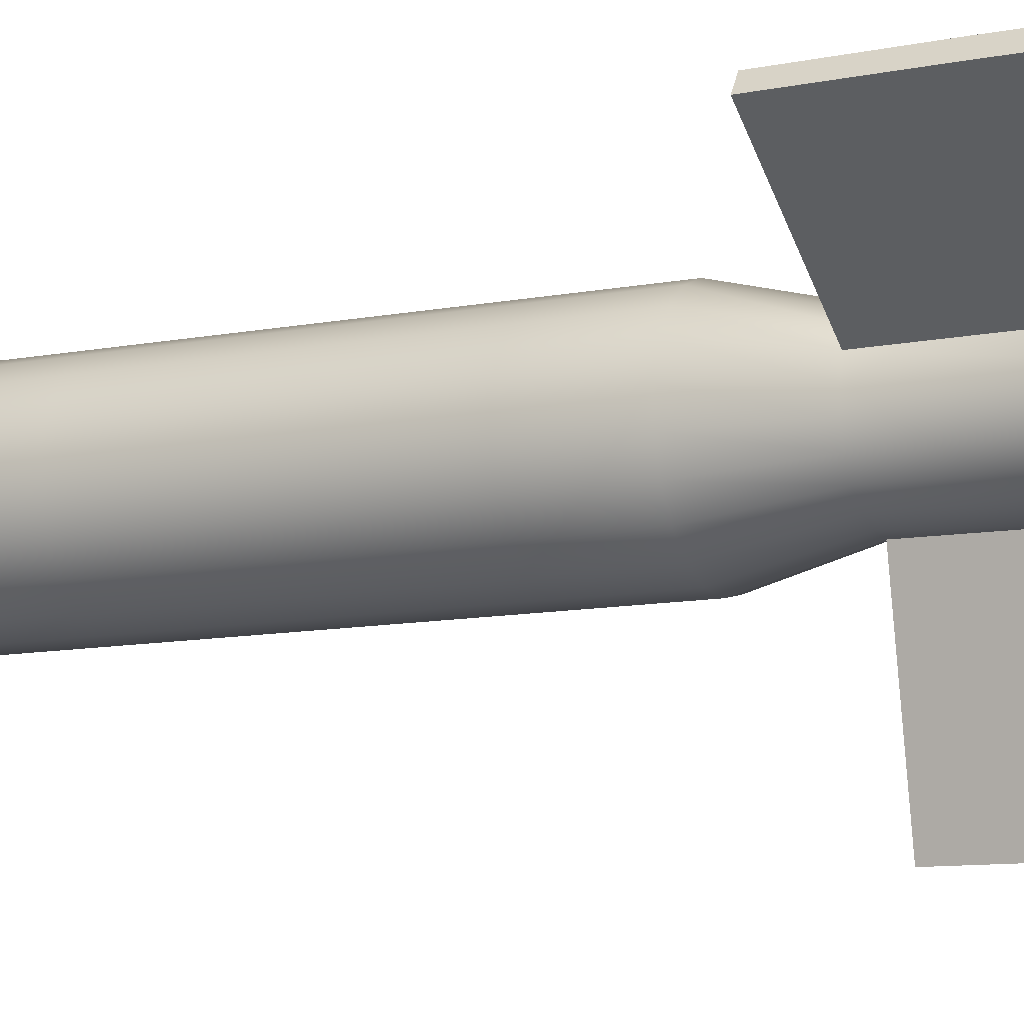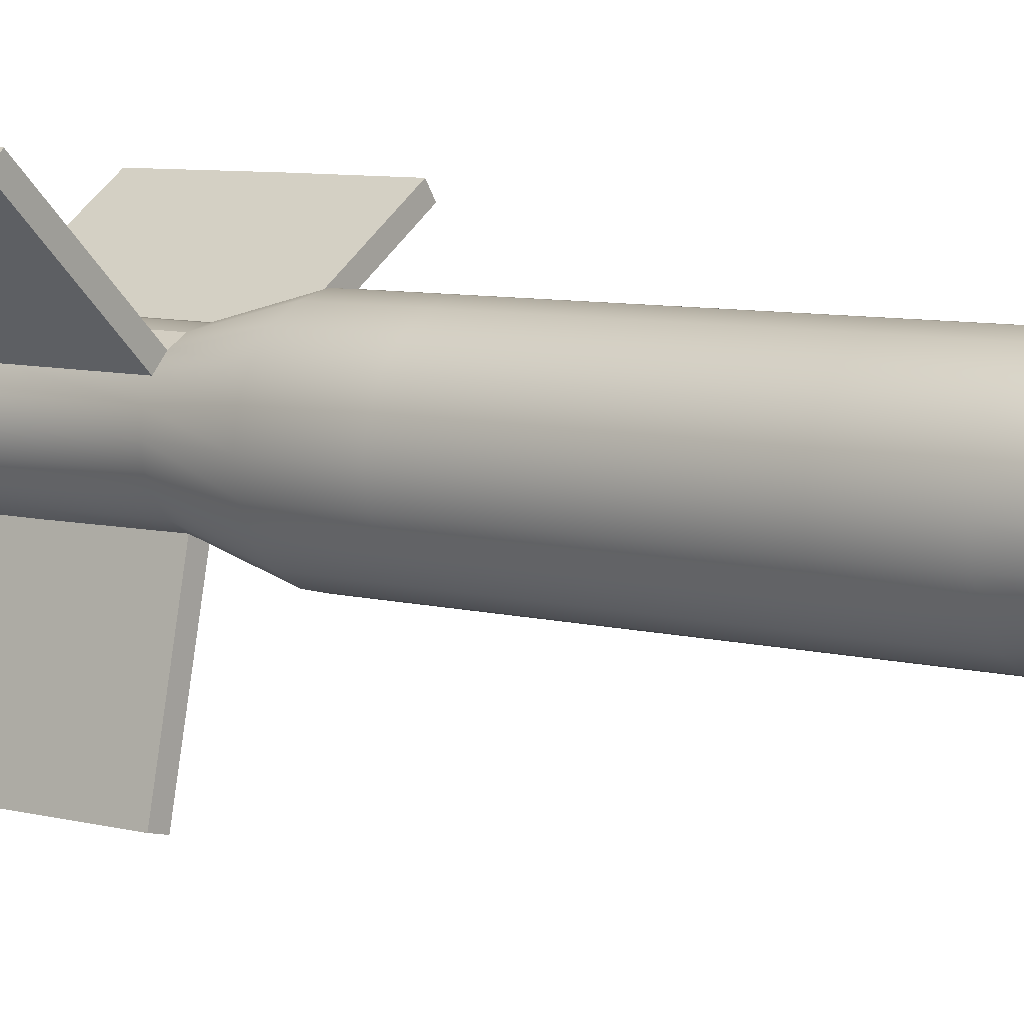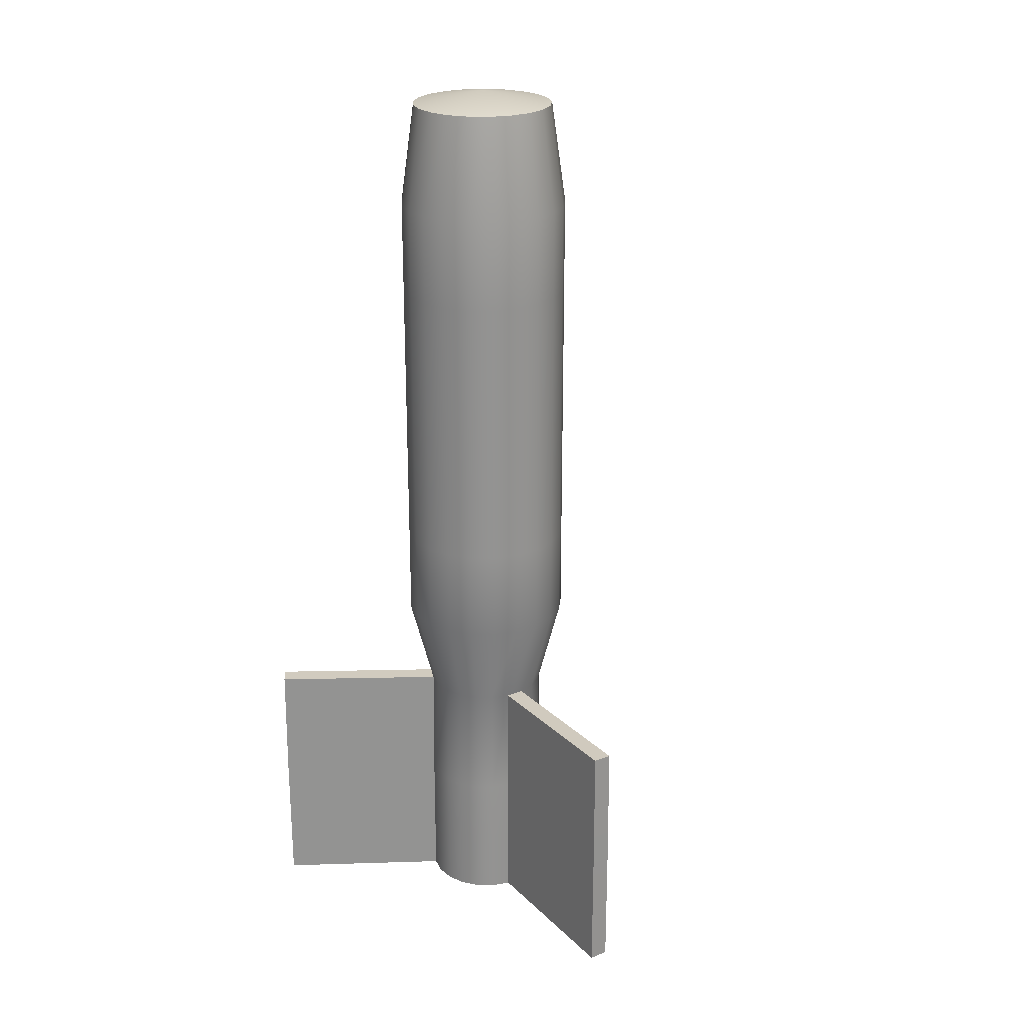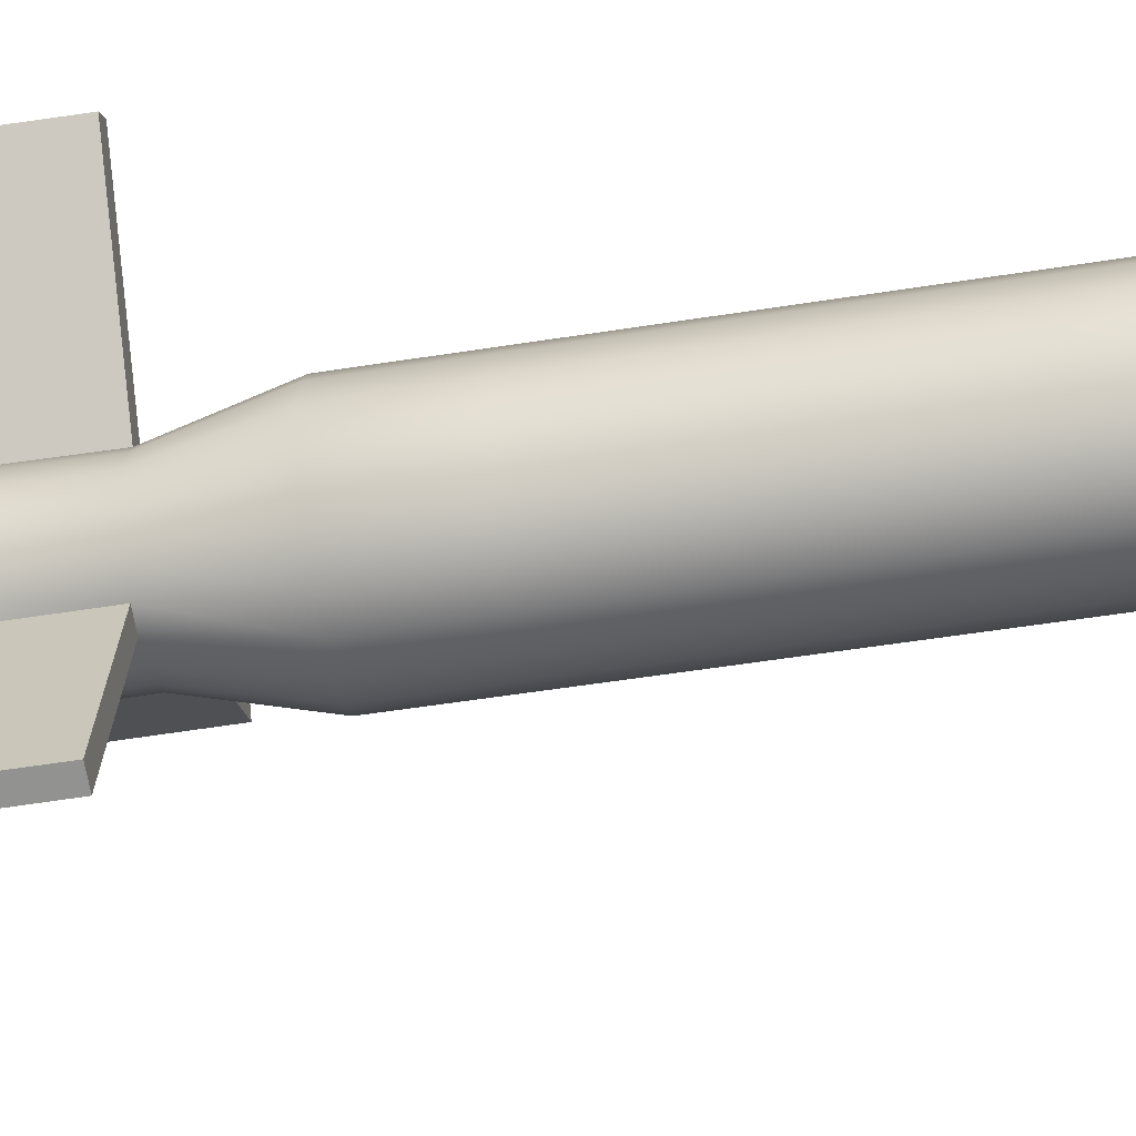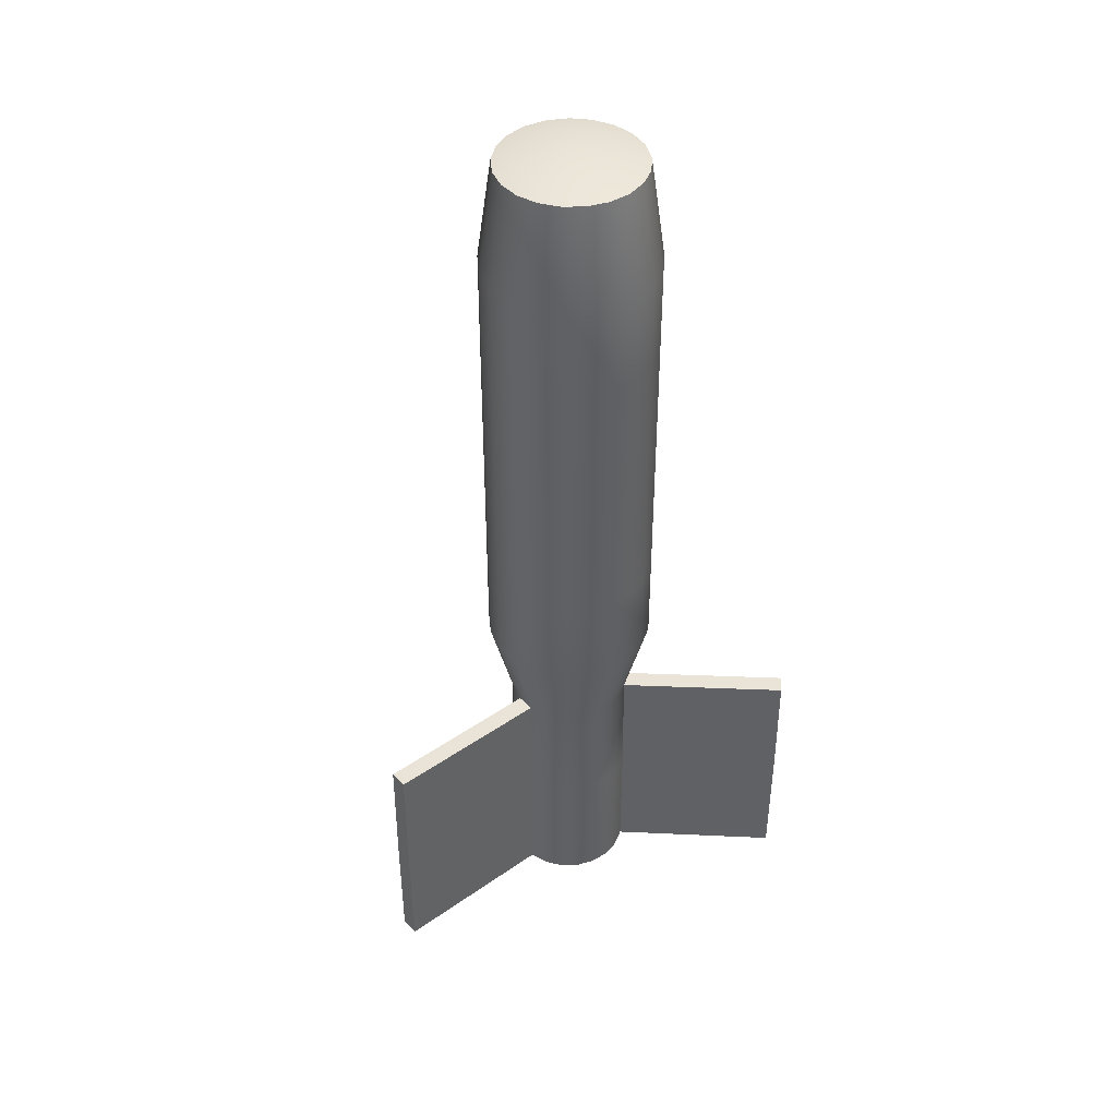
<metadata>
{"format":"obj","ext":"obj","renderer":"f3d","projection":"perspective","resolution":1024,"background":"white","views":[{"elev":-10.9,"azim":-64.2,"up":"+Z"},{"elev":7.1,"azim":128.5,"up":"+Z"},{"elev":23.7,"azim":134.2,"up":"+Y"},{"elev":-53.7,"azim":99.6,"up":"+Z"},{"elev":43.5,"azim":-142.6,"up":"+Y"}]}
</metadata>
<code>
g default
v 0.7014 -5.115 -0.2159
v 0.6066 -5.115 -0.4126
v 0.4581 -5.115 -0.5726
v 0.2691 -5.115 -0.6818
v 0.05623 -5.115 -0.7303
v -0.1615 -5.115 -0.714
v -0.3647 -5.115 -0.6343
v -0.5354 -5.115 -0.4982
v -0.6584 -5.115 -0.3178
v -0.7227 -5.115 -0.1092
v -0.7227 -5.115 0.1092
v -0.6584 -5.115 0.3178
v -0.5354 -5.115 0.4982
v -0.3647 -5.115 0.6343
v -0.1615 -5.115 0.714
v 0.05623 -5.115 0.7303
v 0.2691 -5.115 0.6818
v 0.4581 -5.115 0.5726
v 0.6066 -5.115 0.4126
v 0.7014 -5.115 0.2159
v 0.7339 -5.115 0
v 0.7014 -4.323 -0.2159
v 0.6066 -4.323 -0.4126
v 0.4581 -4.323 -0.5726
v 0.2691 -4.323 -0.6818
v 0.05623 -4.323 -0.7303
v -0.1615 -4.323 -0.714
v -0.3647 -4.323 -0.6343
v -0.5354 -4.323 -0.4982
v -0.6584 -4.323 -0.3178
v -0.7227 -4.323 -0.1092
v -0.7227 -4.323 0.1092
v -0.6584 -4.323 0.3178
v -0.5354 -4.323 0.4982
v -0.3647 -4.323 0.6343
v -0.1615 -4.323 0.714
v 0.05623 -4.323 0.7303
v 0.2691 -4.323 0.6818
v 0.4581 -4.323 0.5726
v 0.6066 -4.323 0.4126
v 0.7014 -4.323 0.2159
v 0.7339 -4.323 0
v 0.7014 -3.532 -0.2159
v 0.6066 -3.532 -0.4126
v 0.4581 -3.532 -0.5726
v 0.2691 -3.532 -0.6818
v 0.05623 -3.532 -0.7303
v -0.1615 -3.532 -0.714
v -0.3647 -3.532 -0.6343
v -0.5354 -3.532 -0.4982
v -0.6584 -3.532 -0.3178
v -0.7227 -3.532 -0.1092
v -0.7227 -3.532 0.1092
v -0.6584 -3.532 0.3178
v -0.5354 -3.532 0.4982
v -0.3647 -3.532 0.6343
v -0.1615 -3.532 0.714
v 0.05623 -3.532 0.7303
v 0.2691 -3.532 0.6818
v 0.4581 -3.532 0.5726
v 0.6066 -3.532 0.4126
v 0.7014 -3.532 0.2159
v 0.7339 -3.532 0
v 0.6898 -2.162 -0.2123
v 0.5967 -2.162 -0.4057
v 0.4506 -2.162 -0.5631
v 0.2647 -2.162 -0.6705
v 0.05539 -2.162 -0.7182
v -0.1587 -2.162 -0.7022
v -0.3586 -2.162 -0.6238
v -0.5264 -2.162 -0.4899
v -0.6474 -2.162 -0.3125
v -0.7106 -2.162 -0.1073
v -0.7106 -2.162 0.1073
v -0.6474 -2.162 0.3125
v -0.5264 -2.162 0.4899
v -0.3586 -2.162 0.6238
v -0.1587 -2.162 0.7022
v 0.05539 -2.162 0.7182
v 0.2647 -2.162 0.6705
v 0.4506 -2.162 0.5631
v 0.5967 -2.162 0.4057
v 0.6898 -2.162 0.2123
v 0.7218 -2.162 0
v 0.9556 -1.081 -0.2948
v 0.8262 -1.081 -0.5633
v 0.6235 -1.081 -0.7818
v 0.3653 -1.081 -0.9309
v 0.07473 -1.081 -0.9972
v -0.2225 -1.081 -0.9749
v -0.5 -1.081 -0.866
v -0.7331 -1.081 -0.6802
v -0.901 -1.081 -0.4339
v -0.9888 -1.081 -0.149
v -0.9888 -1.081 0.149
v -0.901 -1.081 0.4339
v -0.7331 -1.081 0.6802
v -0.5 -1.081 0.866
v -0.2225 -1.081 0.9749
v 0.07473 -1.081 0.9972
v 0.3653 -1.081 0.9309
v 0.6235 -1.081 0.7818
v 0.8262 -1.081 0.5633
v 0.9556 -1.081 0.2948
v 1 -1.081 0
v 0.9556 1e-06 -0.2948
v 0.8262 1e-06 -0.5633
v 0.6235 1e-06 -0.7818
v 0.3653 1e-06 -0.9309
v 0.07473 1e-06 -0.9972
v -0.2225 1e-06 -0.9749
v -0.5 1e-06 -0.866
v -0.7331 1e-06 -0.6802
v -0.901 1e-06 -0.4339
v -0.9888 1e-06 -0.149
v -0.9888 1e-06 0.149
v -0.901 1e-06 0.4339
v -0.7331 1e-06 0.6802
v -0.5 1e-06 0.866
v -0.2225 1e-06 0.9749
v 0.07473 1e-06 0.9972
v 0.3653 1e-06 0.9309
v 0.6235 1e-06 0.7818
v 0.8262 1e-06 0.5633
v 0.9556 1e-06 0.2948
v 1 1e-06 0
v 0.9556 1.081 -0.2948
v 0.8262 1.081 -0.5633
v 0.6235 1.081 -0.7818
v 0.3653 1.081 -0.9309
v 0.07473 1.081 -0.9972
v -0.2225 1.081 -0.9749
v -0.5 1.081 -0.866
v -0.7331 1.081 -0.6802
v -0.901 1.081 -0.4339
v -0.9888 1.081 -0.149
v -0.9888 1.081 0.149
v -0.901 1.081 0.4339
v -0.7331 1.081 0.6802
v -0.5 1.081 0.866
v -0.2225 1.081 0.9749
v 0.07473 1.081 0.9972
v 0.3653 1.081 0.9309
v 0.6235 1.081 0.7818
v 0.8262 1.081 0.5633
v 0.9556 1.081 0.2948
v 1 1.081 0
v 0.9556 2.162 -0.2948
v 0.8262 2.162 -0.5633
v 0.6235 2.162 -0.7818
v 0.3653 2.162 -0.9309
v 0.07473 2.162 -0.9972
v -0.2225 2.162 -0.9749
v -0.5 2.162 -0.866
v -0.7331 2.162 -0.6802
v -0.901 2.162 -0.4339
v -0.9888 2.162 -0.149
v -0.9888 2.162 0.149
v -0.901 2.162 0.4339
v -0.7331 2.162 0.6802
v -0.5 2.162 0.866
v -0.2225 2.162 0.9749
v 0.07473 2.162 0.9972
v 0.3653 2.162 0.9309
v 0.6235 2.162 0.7818
v 0.8262 2.162 0.5633
v 0.9556 2.162 0.2948
v 1 2.162 0
v 0.9556 3.243 -0.2948
v 0.8262 3.243 -0.5633
v 0.6235 3.243 -0.7818
v 0.3653 3.243 -0.9309
v 0.07473 3.243 -0.9972
v -0.2225 3.243 -0.9749
v -0.5 3.243 -0.866
v -0.7331 3.243 -0.6802
v -0.901 3.243 -0.4339
v -0.9888 3.243 -0.149
v -0.9888 3.243 0.149
v -0.901 3.243 0.4339
v -0.7331 3.243 0.6802
v -0.5 3.243 0.866
v -0.2225 3.243 0.9749
v 0.07473 3.243 0.9972
v 0.3653 3.243 0.9309
v 0.6235 3.243 0.7818
v 0.8262 3.243 0.5633
v 0.9556 3.243 0.2948
v 1 3.243 0
v 0.9556 4.323 -0.2948
v 0.8262 4.323 -0.5633
v 0.6235 4.323 -0.7818
v 0.3653 4.323 -0.9309
v 0.07473 4.323 -0.9972
v -0.2225 4.323 -0.9749
v -0.5 4.323 -0.866
v -0.7331 4.323 -0.6802
v -0.901 4.323 -0.4339
v -0.9888 4.323 -0.149
v -0.9888 4.323 0.149
v -0.901 4.323 0.4339
v -0.7331 4.323 0.6802
v -0.5 4.323 0.866
v -0.2225 4.323 0.9749
v 0.07473 4.323 0.9972
v 0.3653 4.323 0.9309
v 0.6235 4.323 0.7818
v 0.8262 4.323 0.5633
v 0.9556 4.323 0.2948
v 1 4.323 0
v 0.7957 5.525 -0.2451
v 0.6881 5.525 -0.4685
v 0.5195 5.525 -0.6503
v 0.3048 5.525 -0.7742
v 0.06309 5.525 -0.8294
v -0.1841 5.525 -0.8109
v -0.4149 5.525 -0.7203
v -0.6087 5.525 -0.5657
v -0.7484 5.525 -0.3609
v -0.8215 5.525 -0.124
v -0.8215 5.525 0.124
v -0.7484 5.525 0.3609
v -0.6087 5.525 0.5657
v -0.4149 5.525 0.7203
v -0.1841 5.525 0.8109
v 0.06309 5.525 0.8294
v 0.3048 5.525 0.7742
v 0.5195 5.525 0.6503
v 0.6881 5.525 0.4685
v 0.7957 5.525 0.2451
v 0.8326 5.525 0
v 0.001494 -5.115 0
v 0 5.671 0
v 0.7141 -5.115 -2.632
v 0.5013 -5.115 -2.68
v 0.5013 -4.323 -2.68
v 0.7141 -4.323 -2.632
v 0.5013 -3.523 -2.68
v 0.7141 -3.523 -2.632
v 0.5004 -2.144 -2.668
v 0.7097 -2.144 -2.62
v -2.311 -5.115 1.444
v -2.188 -5.115 1.625
v -2.188 -4.323 1.625
v -2.311 -4.323 1.444
v -2.188 -3.523 1.625
v -2.311 -3.523 1.444
v -2.179 -2.144 1.616
v -2.3 -2.144 1.439
v 1.924 -5.115 1.933
v 2.073 -5.115 1.773
v 2.073 -4.323 1.773
v 1.924 -4.323 1.933
v 2.073 -3.523 1.773
v 1.924 -3.523 1.933
v 2.063 -2.144 1.766
v 1.917 -2.144 1.923
g pCylinder1
f 1 2 23 22
f 2 3 24 23
f 3 4 25 24
f 234 235 236 237
f 5 6 27 26
f 6 7 28 27
f 7 8 29 28
f 8 9 30 29
f 9 10 31 30
f 10 11 32 31
f 11 12 33 32
f 242 243 244 245
f 14 15 36 35
f 15 16 37 36
f 16 17 38 37
f 250 251 252 253
f 19 20 41 40
f 20 21 42 41
f 21 1 22 42
f 22 23 44 43
f 23 24 45 44
f 24 25 46 45
f 237 236 238 239
f 26 27 48 47
f 27 28 49 48
f 28 29 50 49
f 29 30 51 50
f 30 31 52 51
f 31 32 53 52
f 32 33 54 53
f 245 244 246 247
f 35 36 57 56
f 36 37 58 57
f 37 38 59 58
f 253 252 254 255
f 40 41 62 61
f 41 42 63 62
f 42 22 43 63
f 43 44 65 64
f 44 45 66 65
f 45 46 67 66
f 239 238 240 241
f 47 48 69 68
f 48 49 70 69
f 49 50 71 70
f 50 51 72 71
f 51 52 73 72
f 52 53 74 73
f 53 54 75 74
f 247 246 248 249
f 56 57 78 77
f 57 58 79 78
f 58 59 80 79
f 255 254 256 257
f 61 62 83 82
f 62 63 84 83
f 63 43 64 84
f 64 65 86 85
f 65 66 87 86
f 66 67 88 87
f 67 68 89 88
f 68 69 90 89
f 69 70 91 90
f 70 71 92 91
f 71 72 93 92
f 72 73 94 93
f 73 74 95 94
f 74 75 96 95
f 75 76 97 96
f 76 77 98 97
f 77 78 99 98
f 78 79 100 99
f 79 80 101 100
f 80 81 102 101
f 81 82 103 102
f 82 83 104 103
f 83 84 105 104
f 84 64 85 105
f 85 86 107 106
f 86 87 108 107
f 87 88 109 108
f 88 89 110 109
f 89 90 111 110
f 90 91 112 111
f 91 92 113 112
f 92 93 114 113
f 93 94 115 114
f 94 95 116 115
f 95 96 117 116
f 96 97 118 117
f 97 98 119 118
f 98 99 120 119
f 99 100 121 120
f 100 101 122 121
f 101 102 123 122
f 102 103 124 123
f 103 104 125 124
f 104 105 126 125
f 105 85 106 126
f 106 107 128 127
f 107 108 129 128
f 108 109 130 129
f 109 110 131 130
f 110 111 132 131
f 111 112 133 132
f 112 113 134 133
f 113 114 135 134
f 114 115 136 135
f 115 116 137 136
f 116 117 138 137
f 117 118 139 138
f 118 119 140 139
f 119 120 141 140
f 120 121 142 141
f 121 122 143 142
f 122 123 144 143
f 123 124 145 144
f 124 125 146 145
f 125 126 147 146
f 126 106 127 147
f 127 128 149 148
f 128 129 150 149
f 129 130 151 150
f 130 131 152 151
f 131 132 153 152
f 132 133 154 153
f 133 134 155 154
f 134 135 156 155
f 135 136 157 156
f 136 137 158 157
f 137 138 159 158
f 138 139 160 159
f 139 140 161 160
f 140 141 162 161
f 141 142 163 162
f 142 143 164 163
f 143 144 165 164
f 144 145 166 165
f 145 146 167 166
f 146 147 168 167
f 147 127 148 168
f 148 149 170 169
f 149 150 171 170
f 150 151 172 171
f 151 152 173 172
f 152 153 174 173
f 153 154 175 174
f 154 155 176 175
f 155 156 177 176
f 156 157 178 177
f 157 158 179 178
f 158 159 180 179
f 159 160 181 180
f 160 161 182 181
f 161 162 183 182
f 162 163 184 183
f 163 164 185 184
f 164 165 186 185
f 165 166 187 186
f 166 167 188 187
f 167 168 189 188
f 168 148 169 189
f 169 170 191 190
f 170 171 192 191
f 171 172 193 192
f 172 173 194 193
f 173 174 195 194
f 174 175 196 195
f 175 176 197 196
f 176 177 198 197
f 177 178 199 198
f 178 179 200 199
f 179 180 201 200
f 180 181 202 201
f 181 182 203 202
f 182 183 204 203
f 183 184 205 204
f 184 185 206 205
f 185 186 207 206
f 186 187 208 207
f 187 188 209 208
f 188 189 210 209
f 189 169 190 210
f 190 191 212 211
f 191 192 213 212
f 192 193 214 213
f 193 194 215 214
f 194 195 216 215
f 195 196 217 216
f 196 197 218 217
f 197 198 219 218
f 198 199 220 219
f 199 200 221 220
f 200 201 222 221
f 201 202 223 222
f 202 203 224 223
f 203 204 225 224
f 204 205 226 225
f 205 206 227 226
f 206 207 228 227
f 207 208 229 228
f 208 209 230 229
f 209 210 231 230
f 210 190 211 231
f 2 1 232
f 3 2 232
f 4 3 232
f 5 4 232
f 6 5 232
f 7 6 232
f 8 7 232
f 9 8 232
f 10 9 232
f 11 10 232
f 12 11 232
f 13 12 232
f 14 13 232
f 15 14 232
f 16 15 232
f 17 16 232
f 18 17 232
f 19 18 232
f 20 19 232
f 21 20 232
f 1 21 232
f 211 212 233
f 212 213 233
f 213 214 233
f 214 215 233
f 215 216 233
f 216 217 233
f 217 218 233
f 218 219 233
f 219 220 233
f 220 221 233
f 221 222 233
f 222 223 233
f 223 224 233
f 224 225 233
f 225 226 233
f 226 227 233
f 227 228 233
f 228 229 233
f 229 230 233
f 230 231 233
f 231 211 233
f 4 5 235 234
f 5 26 236 235
f 25 4 234 237
f 26 47 238 236
f 46 25 237 239
f 47 68 240 238
f 68 67 241 240
f 67 46 239 241
f 14 35 56 77 76 55 34 13
f 18 39 60 81 80 59 38 17
f 12 13 243 242
f 13 34 244 243
f 33 12 242 245
f 34 55 246 244
f 54 33 245 247
f 55 76 248 246
f 76 75 249 248
f 75 54 247 249
f 18 19 251 250
f 19 40 252 251
f 39 18 250 253
f 40 61 254 252
f 60 39 253 255
f 61 82 256 254
f 82 81 257 256
f 81 60 255 257

</code>
